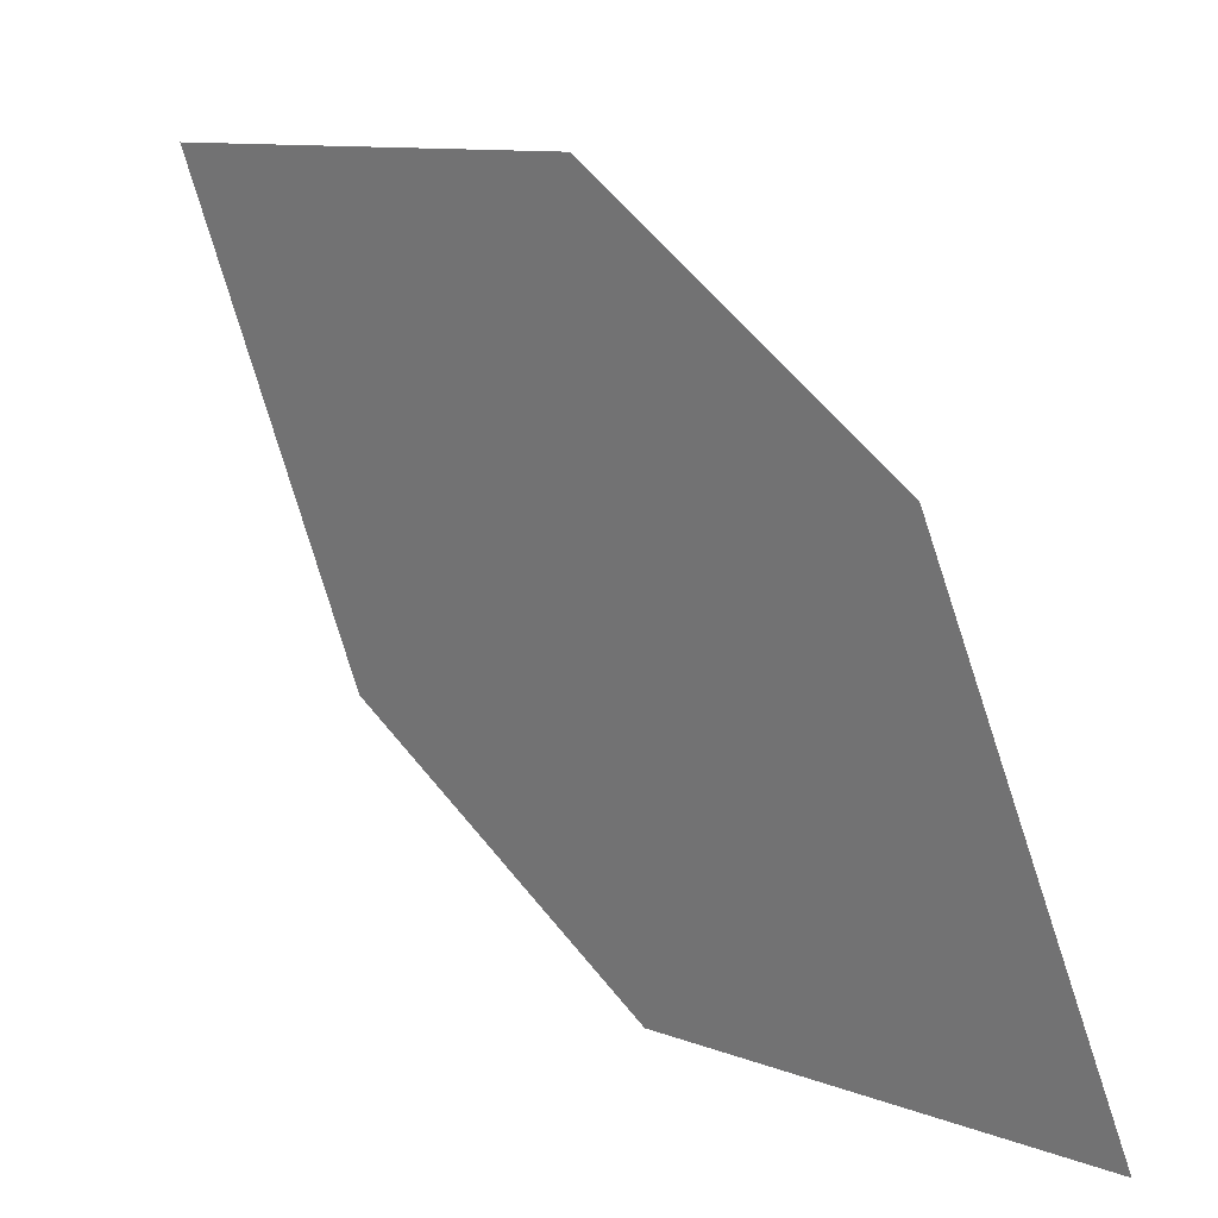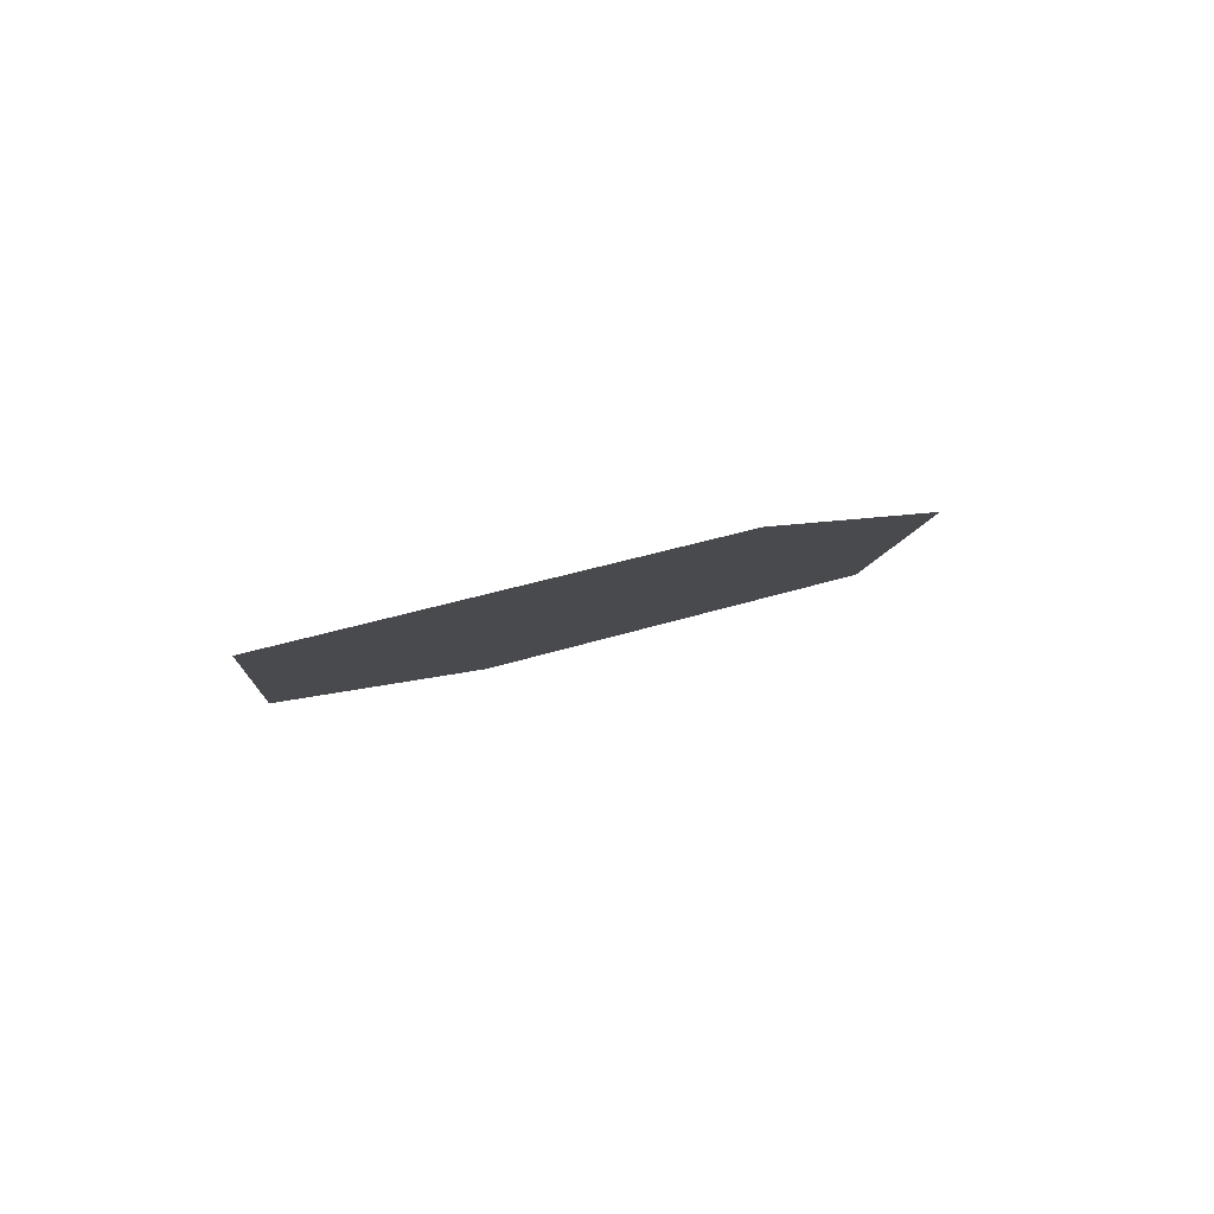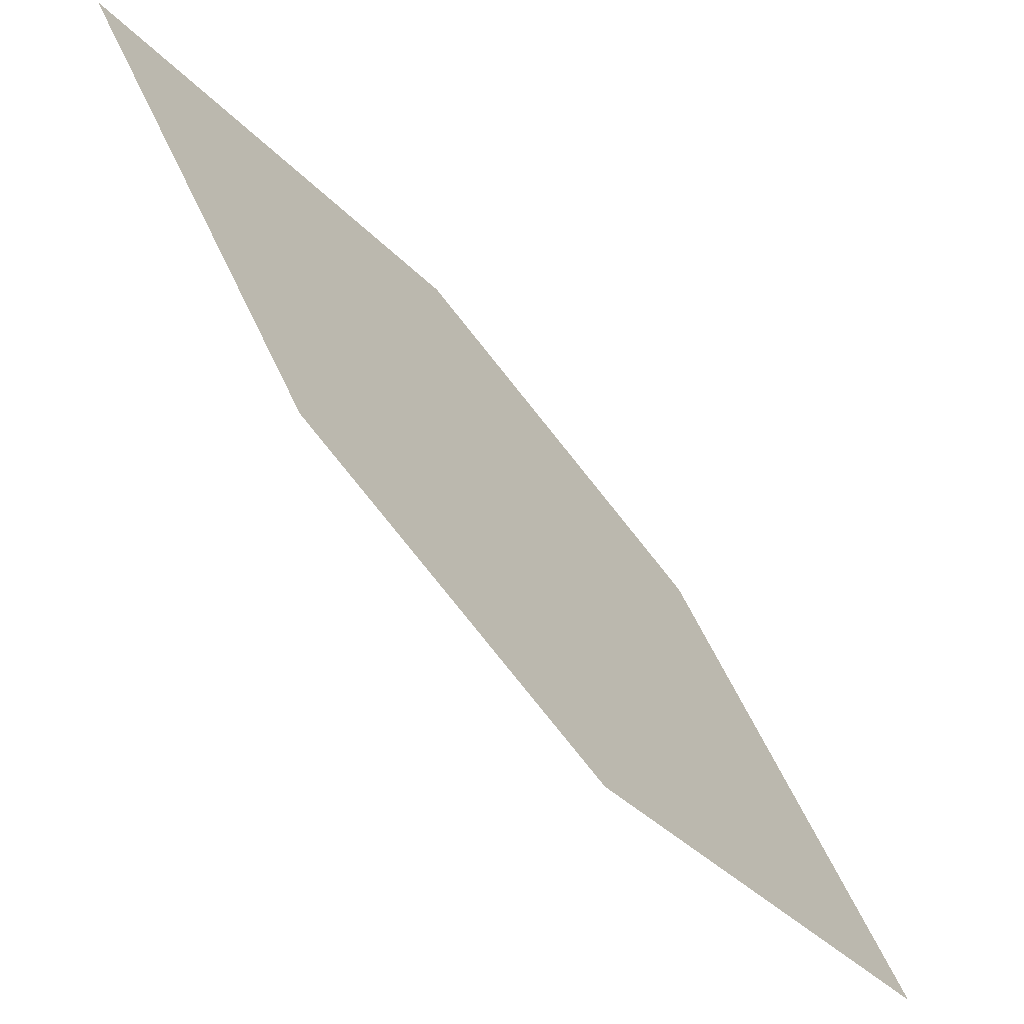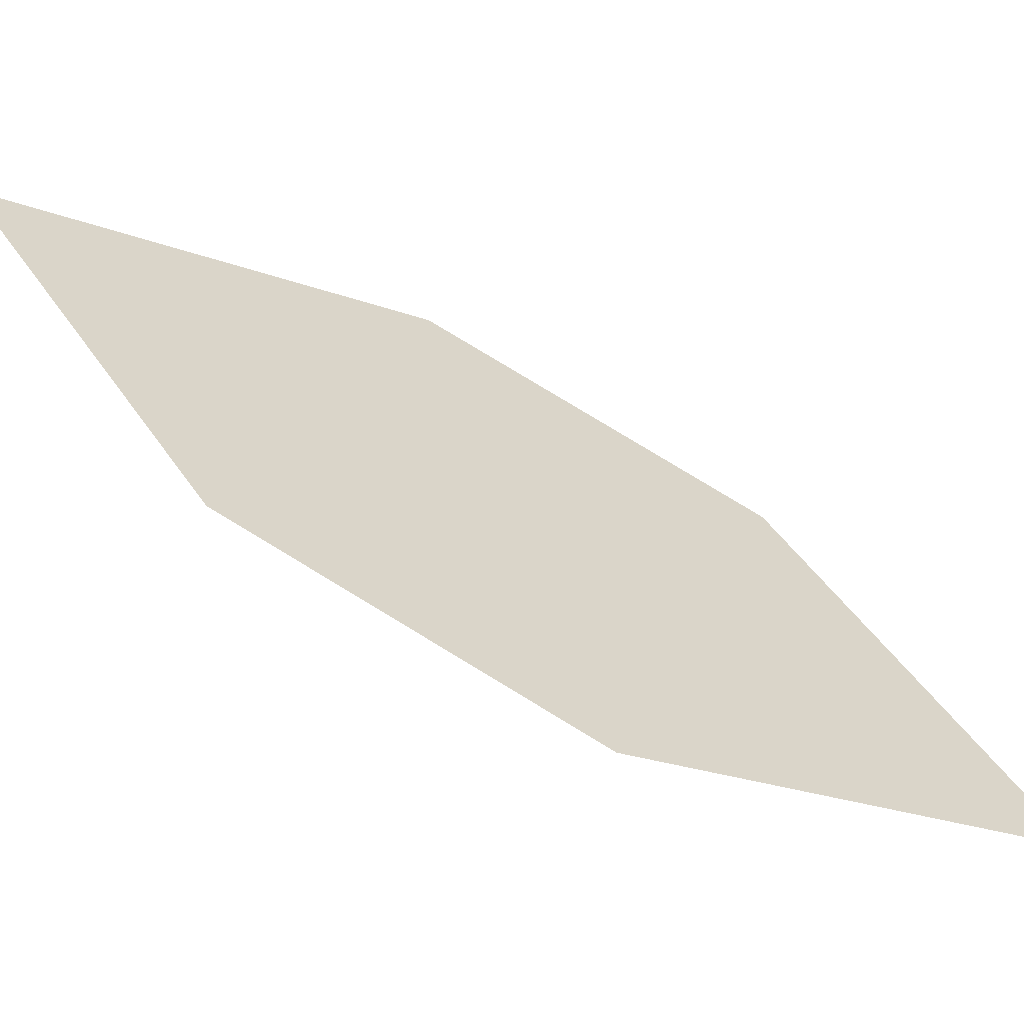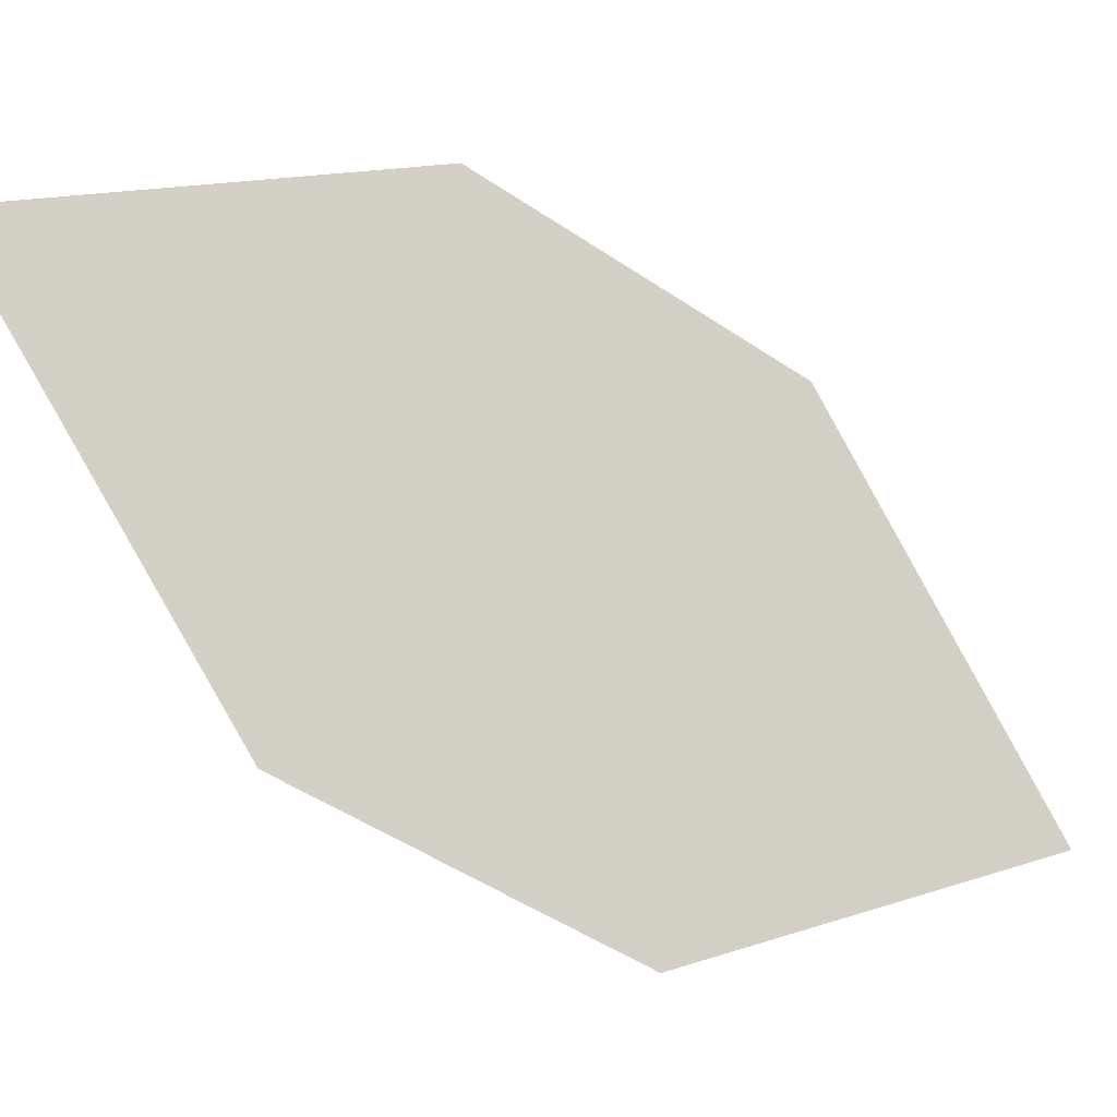
<metadata>
{"format":"obj","ext":"obj","renderer":"f3d","projection":"perspective","resolution":1024,"background":"white","views":[{"elev":31.0,"azim":109.5,"up":"+Y"},{"elev":-67.2,"azim":114.5,"up":"+Z"},{"elev":-55.8,"azim":12.8,"up":"+Y"},{"elev":-56.0,"azim":37.0,"up":"+Y"},{"elev":-12.4,"azim":29.2,"up":"+Y"}]}
</metadata>
<code>
o leaves.013
v -0.2135 0.2458 0.6538
v -0.2307 0.2916 0.6774
v -0.2733 0.2923 0.7599
v -0.2361 0.231 0.7009
v -0.2561 0.2465 0.7363
v -0.2507 0.3071 0.7128
f 1 2 6 3
f 1 3 5 4

</code>
